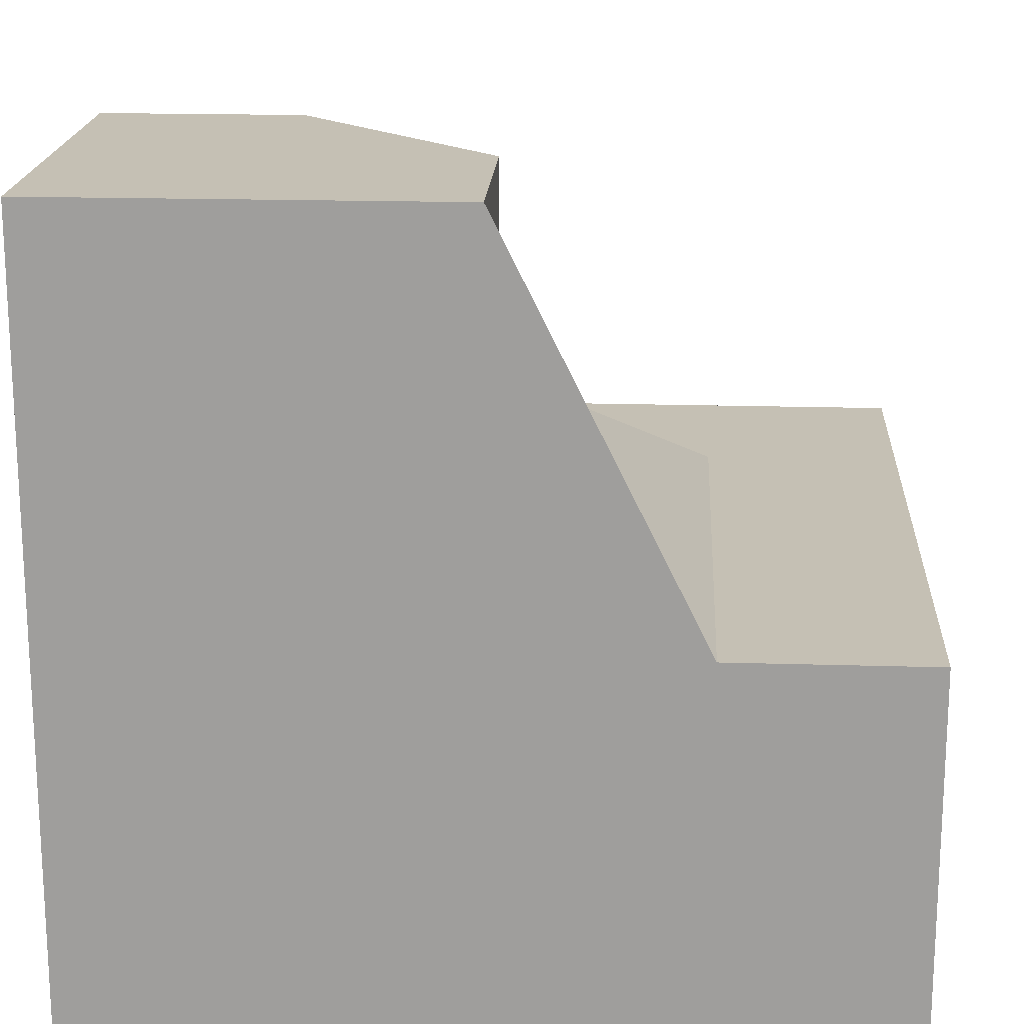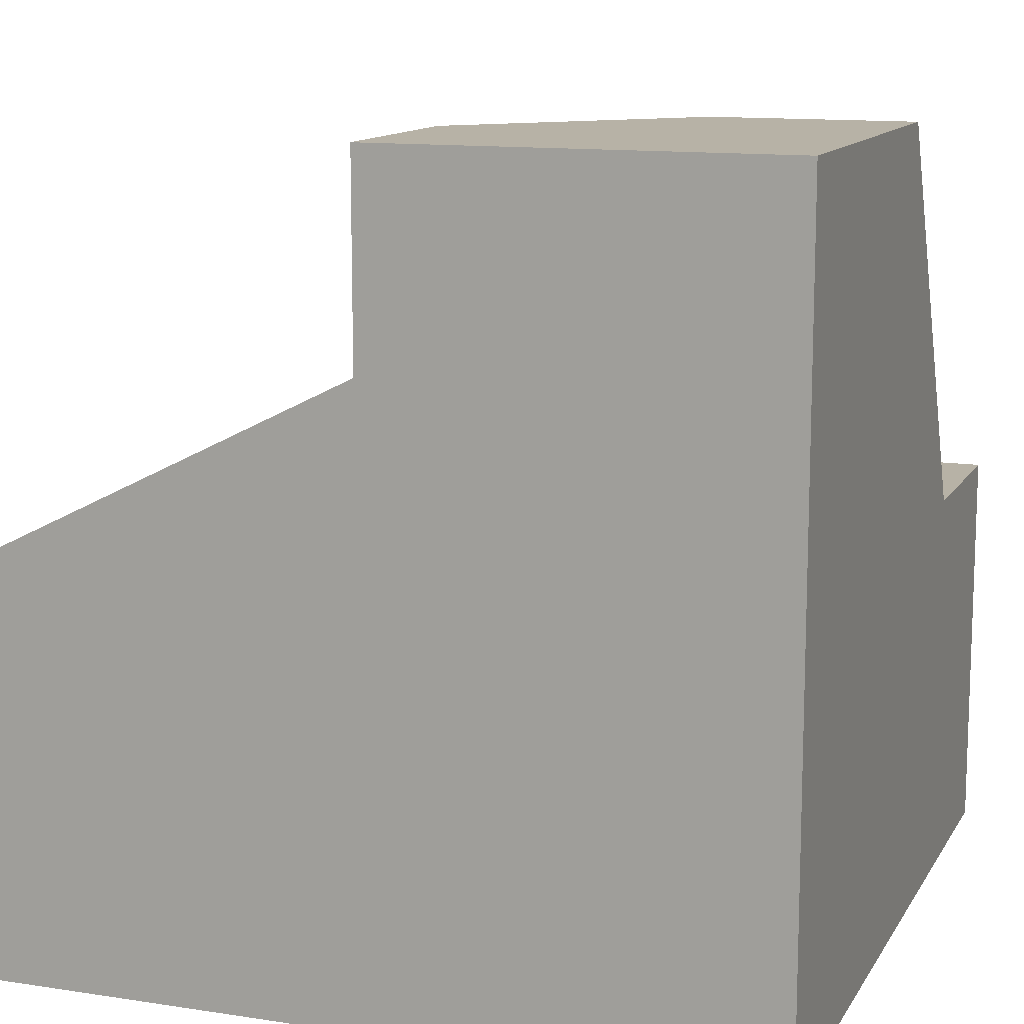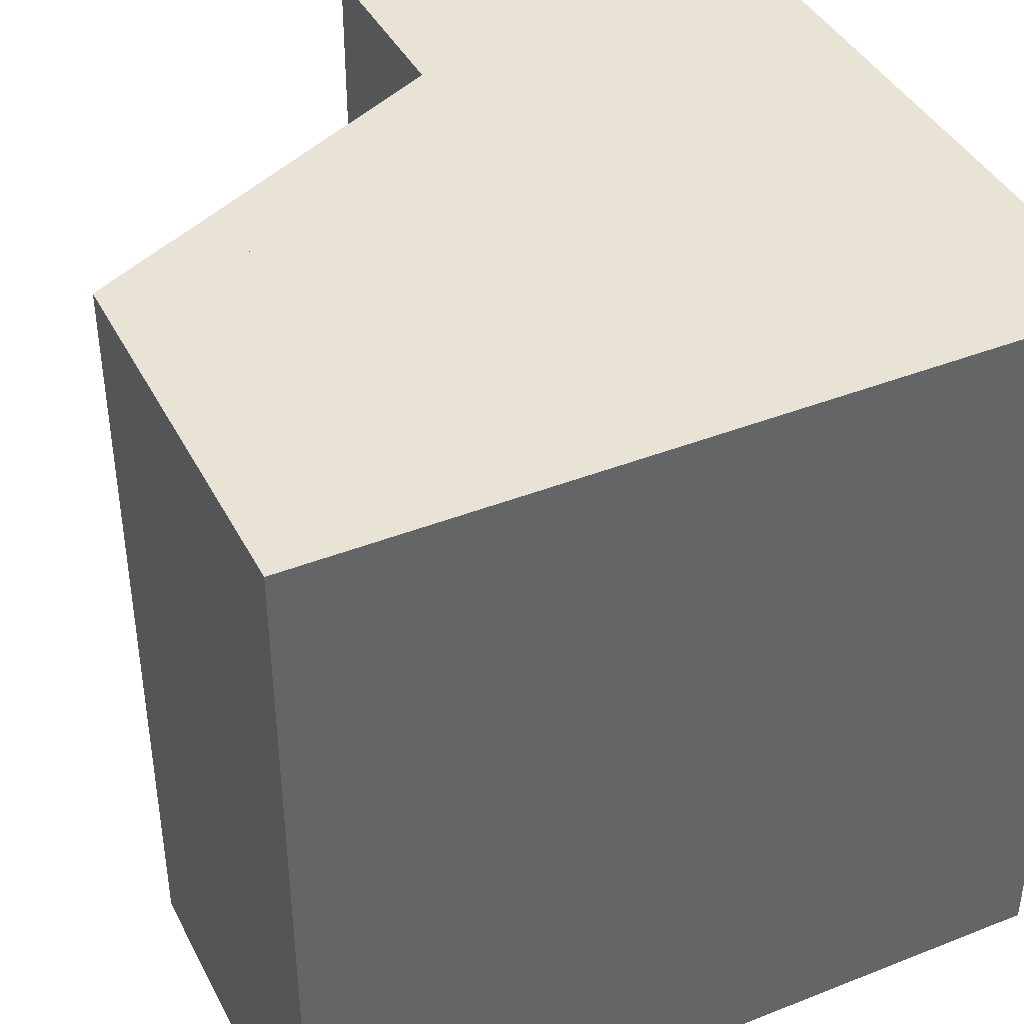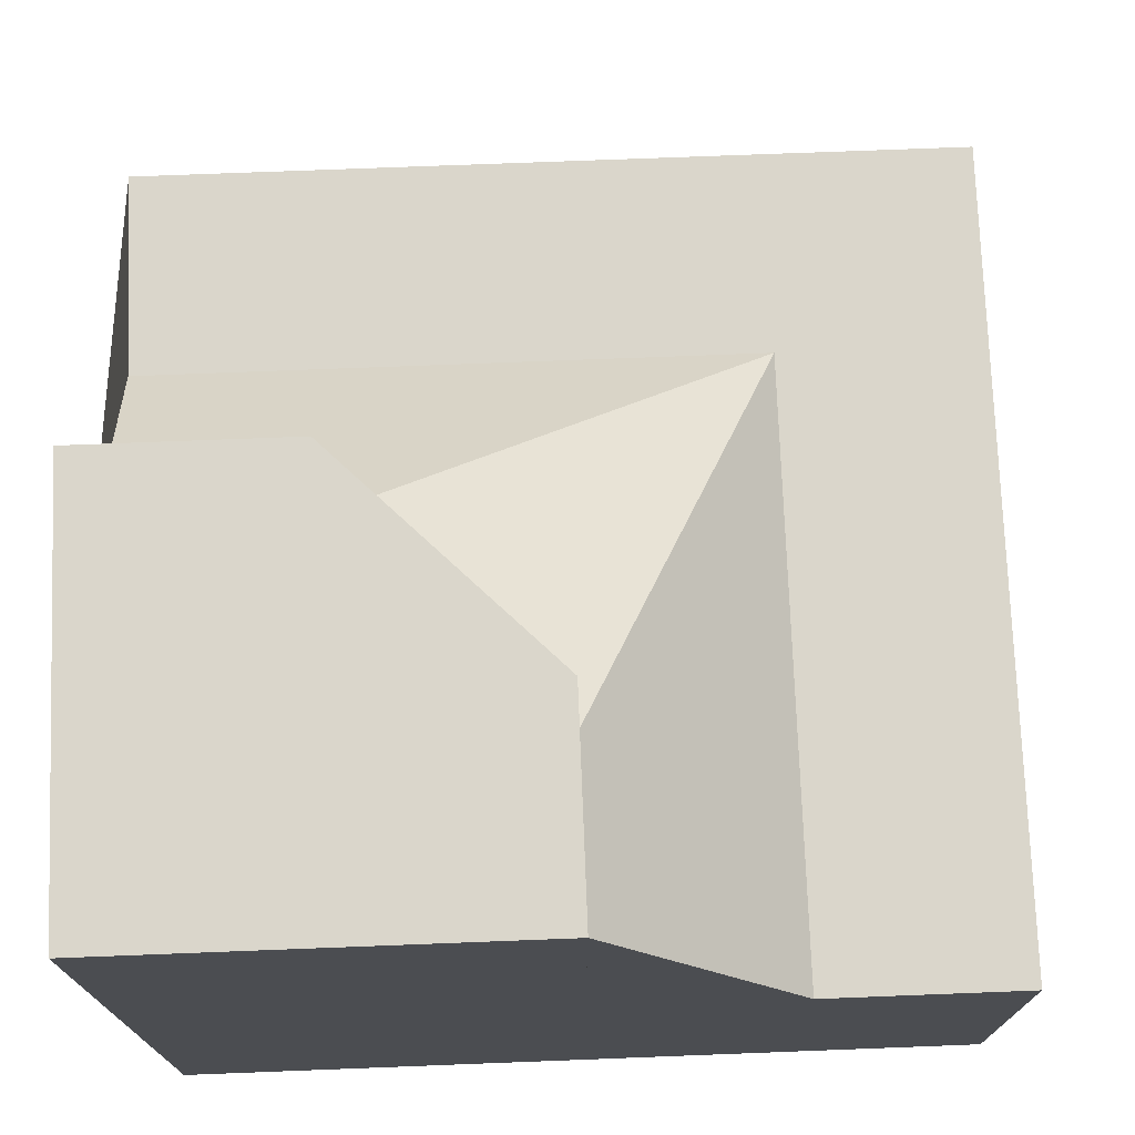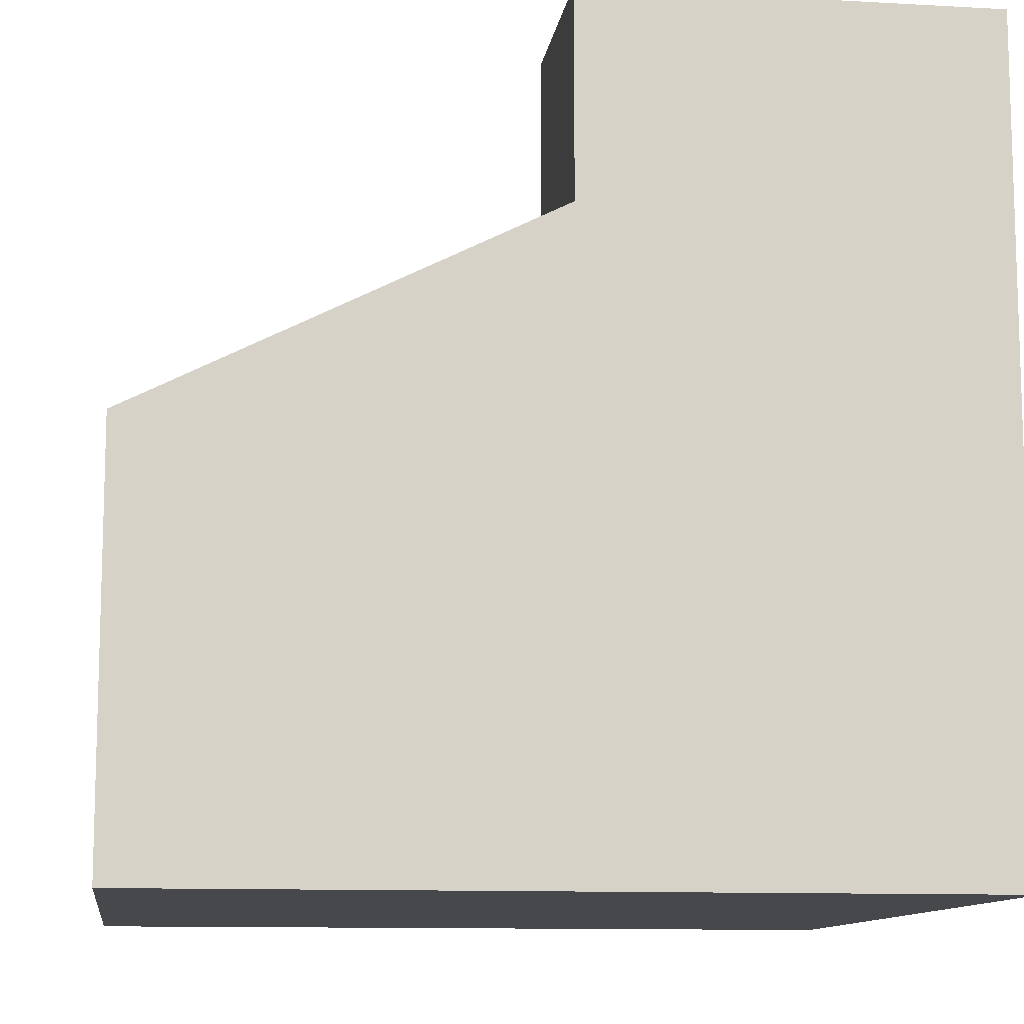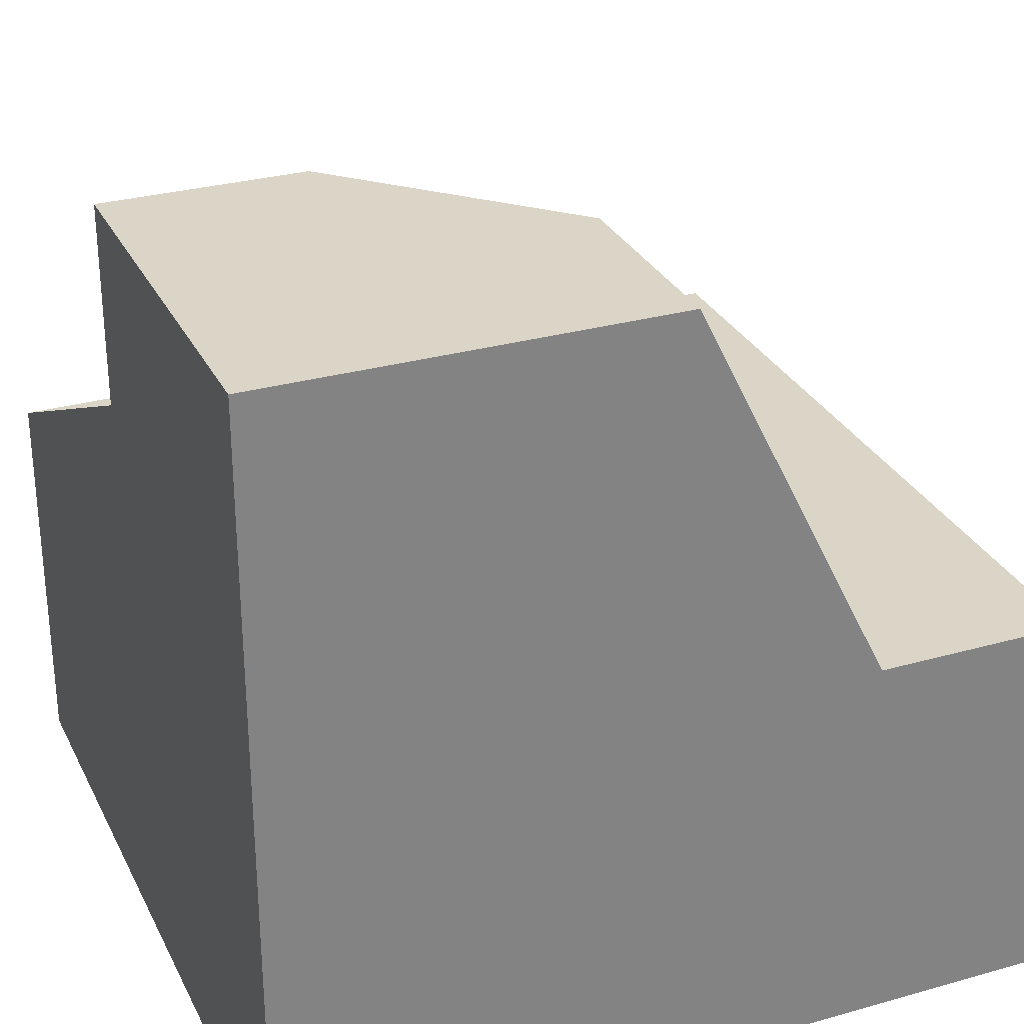
<metadata>
{"format":"obj","ext":"obj","renderer":"f3d","projection":"perspective","resolution":1024,"background":"white","views":[{"elev":18.4,"azim":-86.7,"up":"+Z"},{"elev":12.4,"azim":-160.2,"up":"+Z"},{"elev":41.1,"azim":154.4,"up":"+Y"},{"elev":74.1,"azim":-92.2,"up":"+Z"},{"elev":-11.1,"azim":172.1,"up":"+Z"},{"elev":29.6,"azim":-112.5,"up":"+Z"}]}
</metadata>
<code>
g
v -0.25 0 0.25
v 0.25 -0.25 0
v -0.25 -0.25 0
v 0 0.25 0.25
v 0.25 0.25 0
v -0.5 0 0.25
v -0.5 0 0.5
v -0.25 0 0.5
v 0 0.25 0.5
v -0.5 -0.25 0
v 0 0.5 0.5
v 0 0.5 0.25
v 0.25 0.5 0
v 0.5 0.5 0
v 0.5 0.25 0
v 0.5 -0.25 0
v 0.5 -0.5 0
v 0.25 -0.5 0
v -0.25 -0.5 0
v -0.5 -0.5 0
v 0.5 -0.5 -0.5
v 0.5 0.5 -0.5
v -0.5 0.5 -0.5
v -0.5 -0.5 -0.5
v -0.5 0.5 0.5
g tile_079
f 1 3 2
f 1 2 4
f 4 2 5
f 1 8 7 6
f 9 8 1 4
f 10 3 1 6
f 9 4 12 11
f 13 12 4 5
f 13 5 15 14
f 16 15 5 2
f 17 16 2 18
f 19 18 2 3
f 10 20 19 3
f 21 24 23 22
f 24 20 10 6 7 25 23
f 25 11 12 13 14 22 23
f 15 16 17 21 22 14
f 7 8 9 11 25
f 24 21 17 18 19 20

</code>
